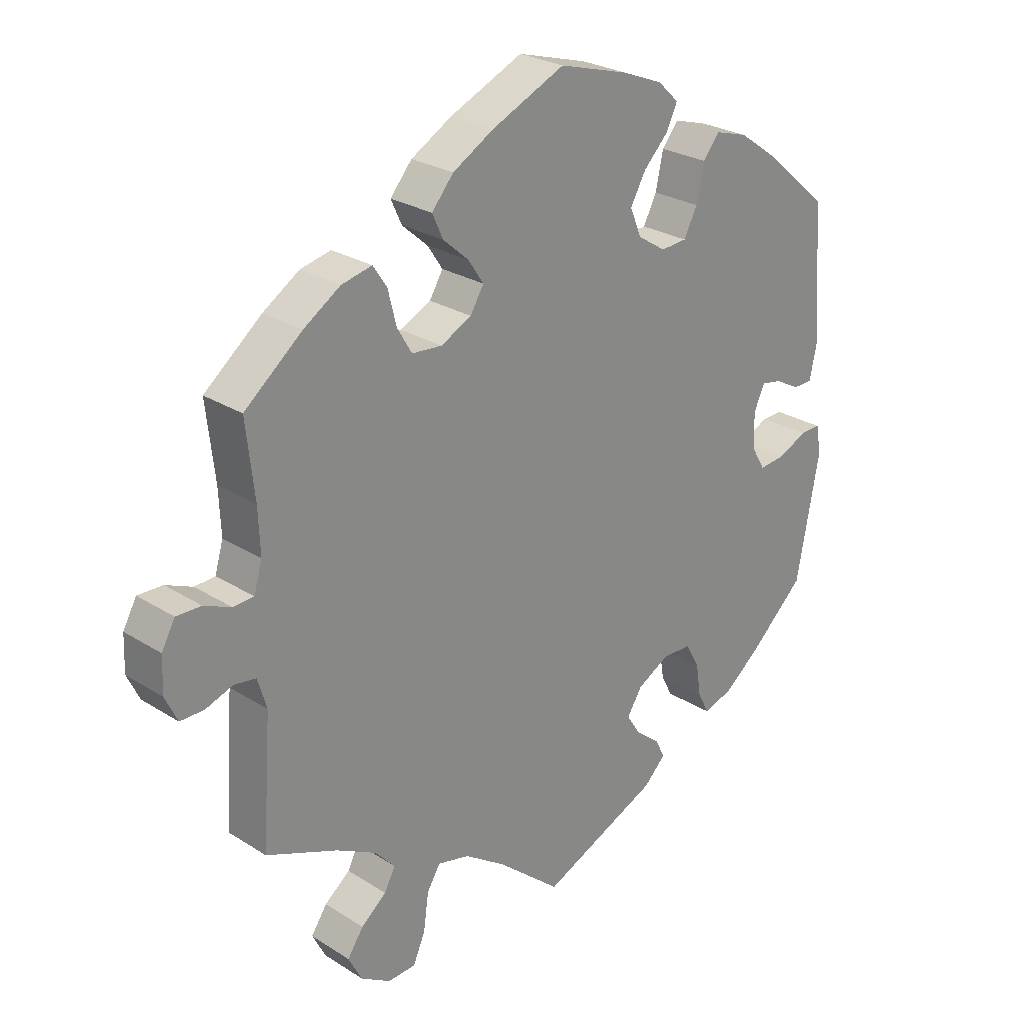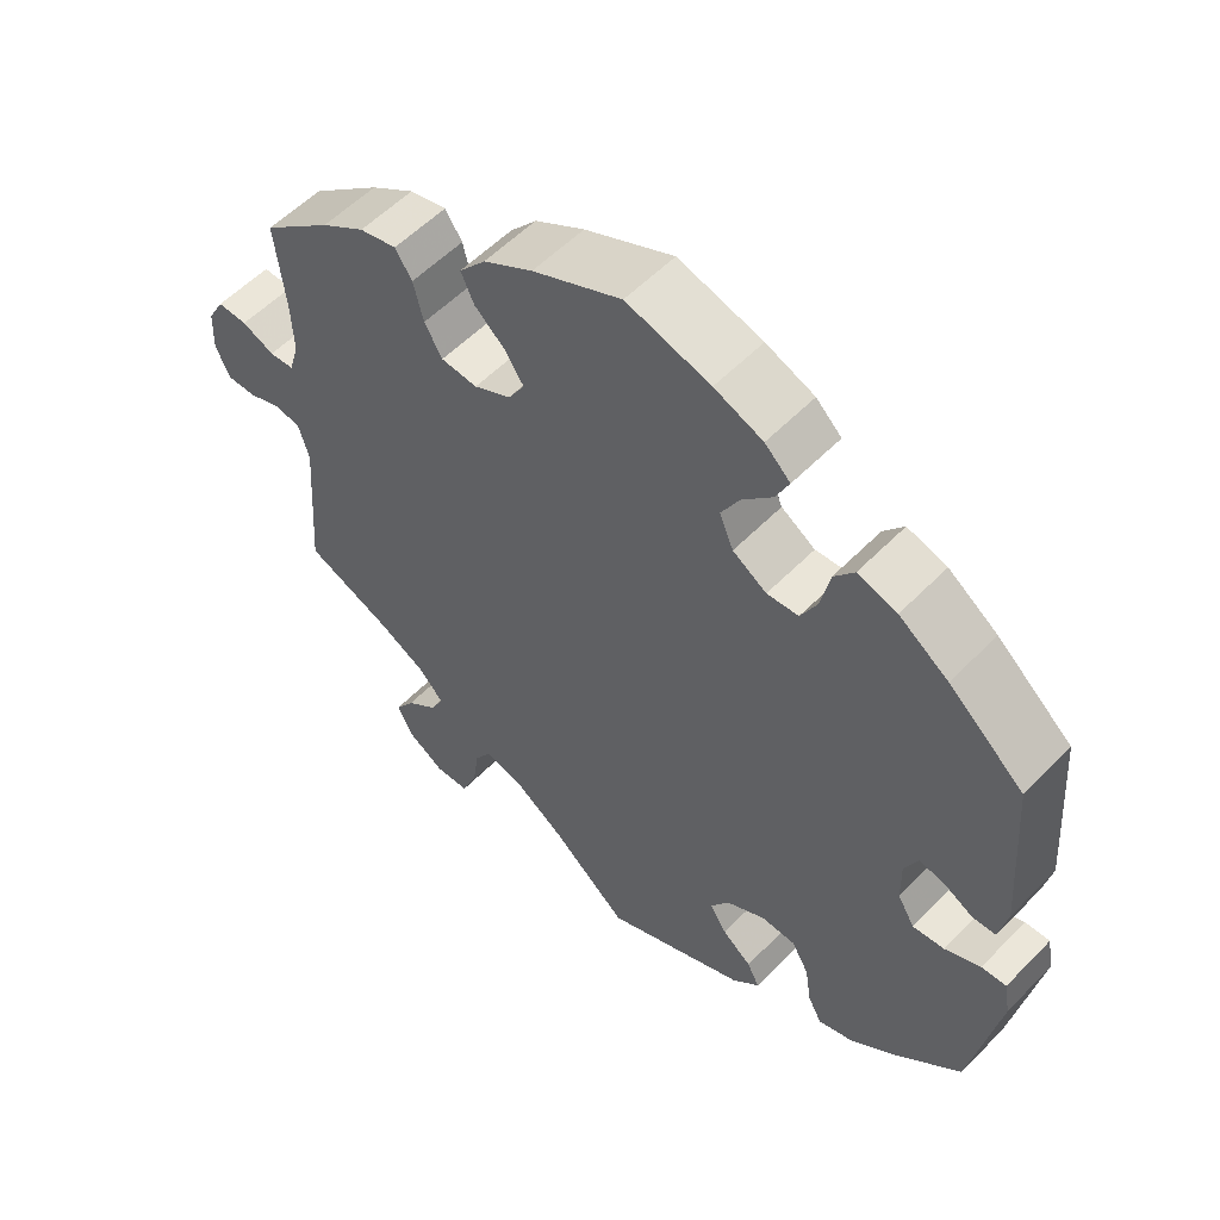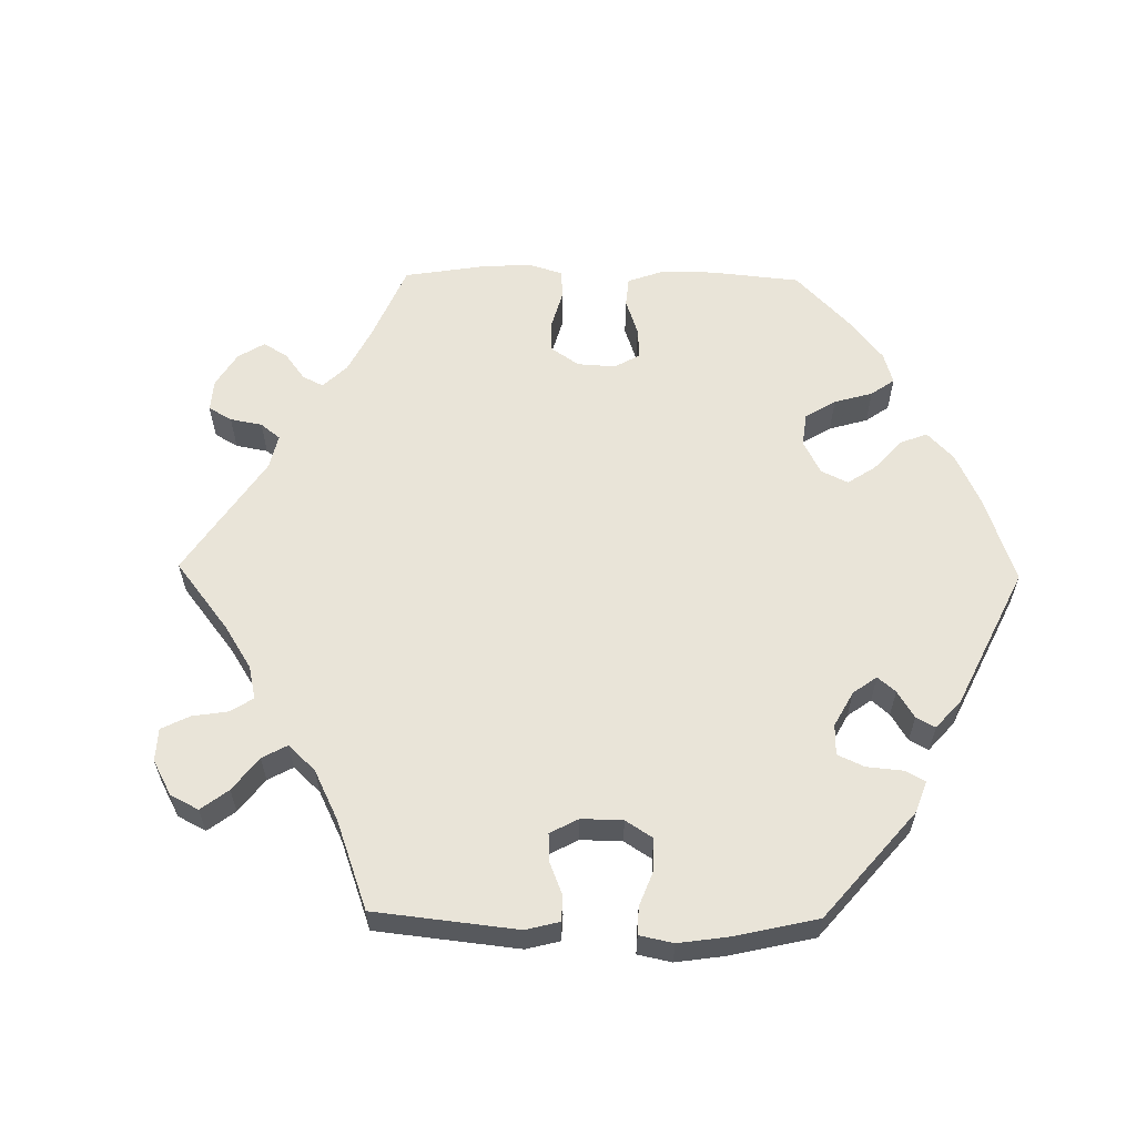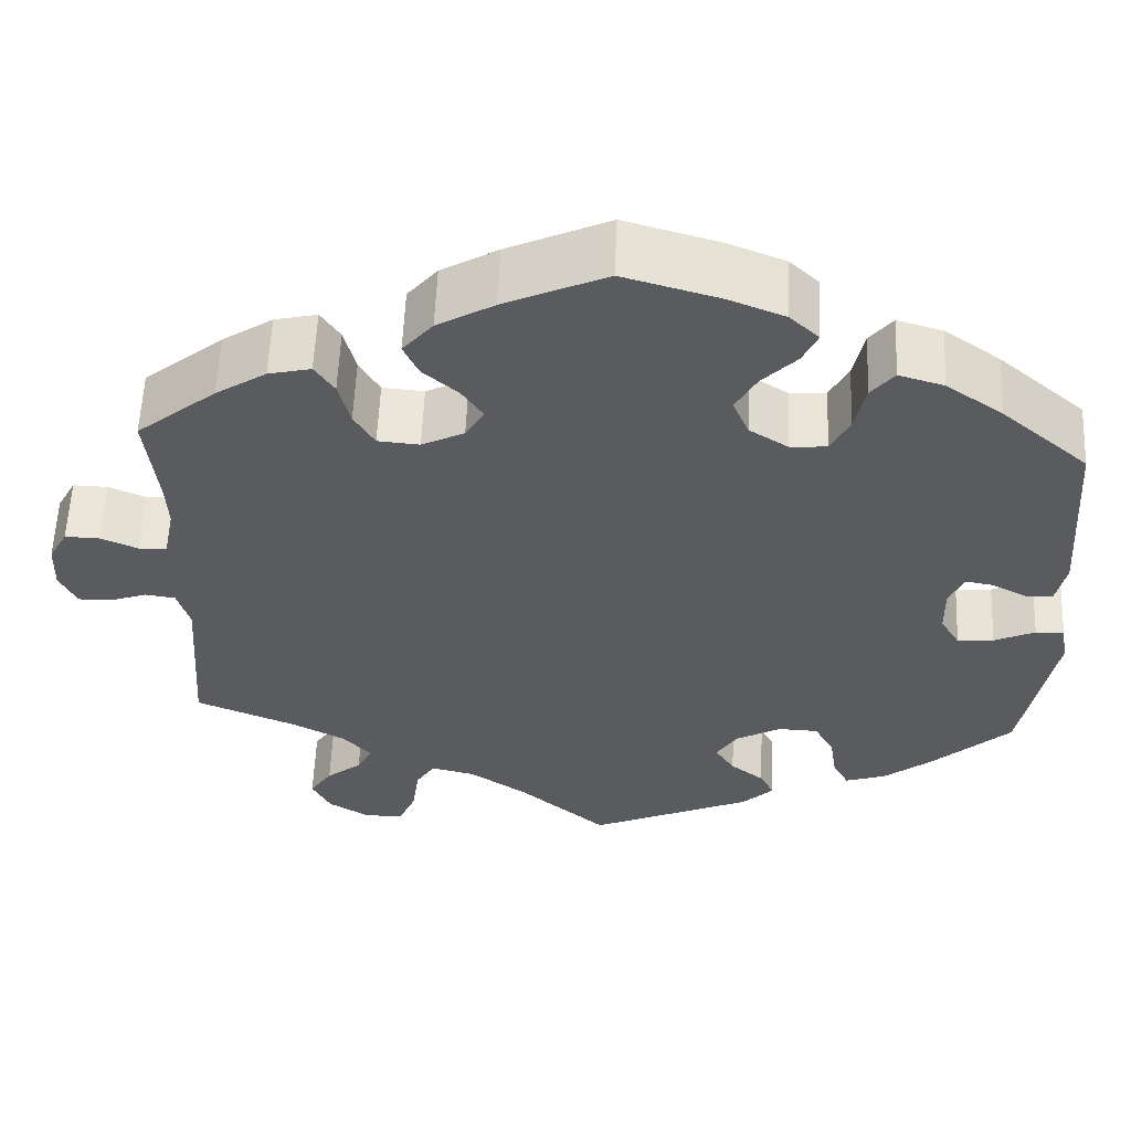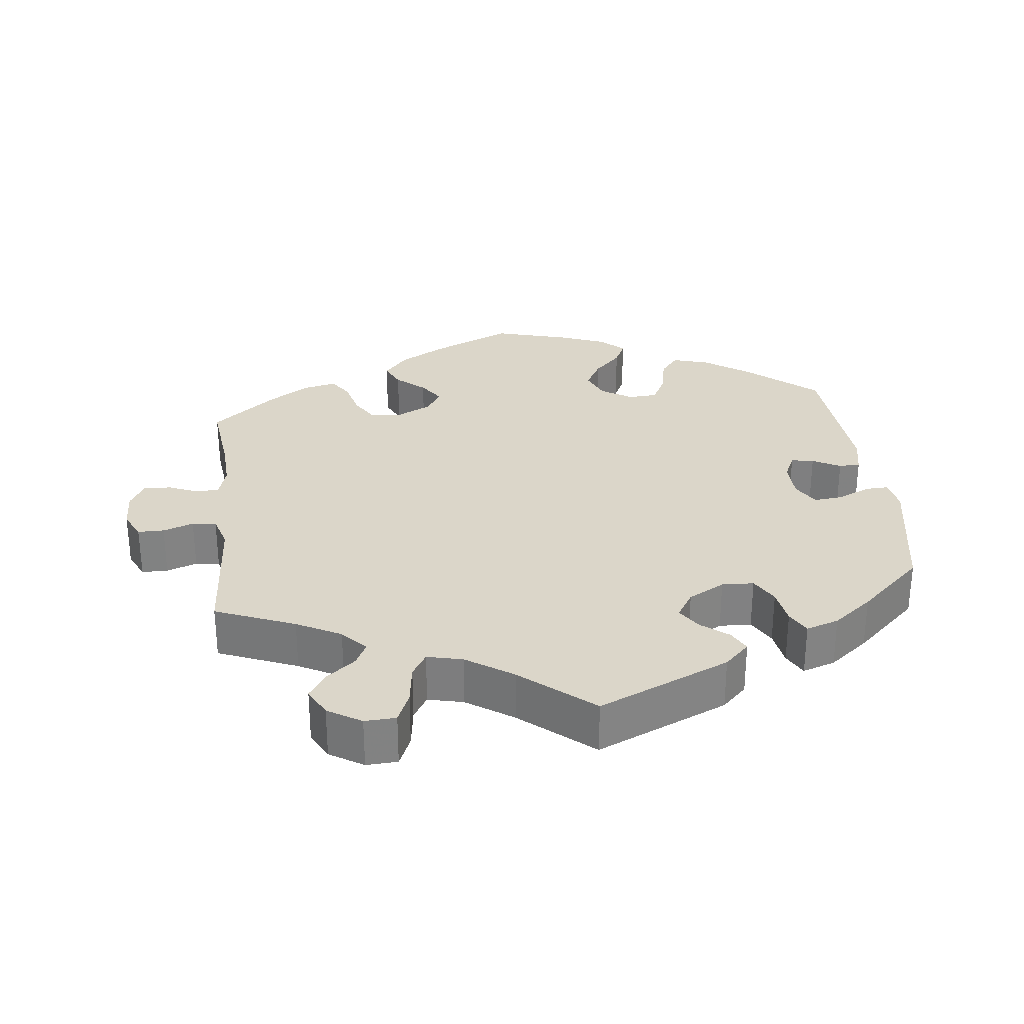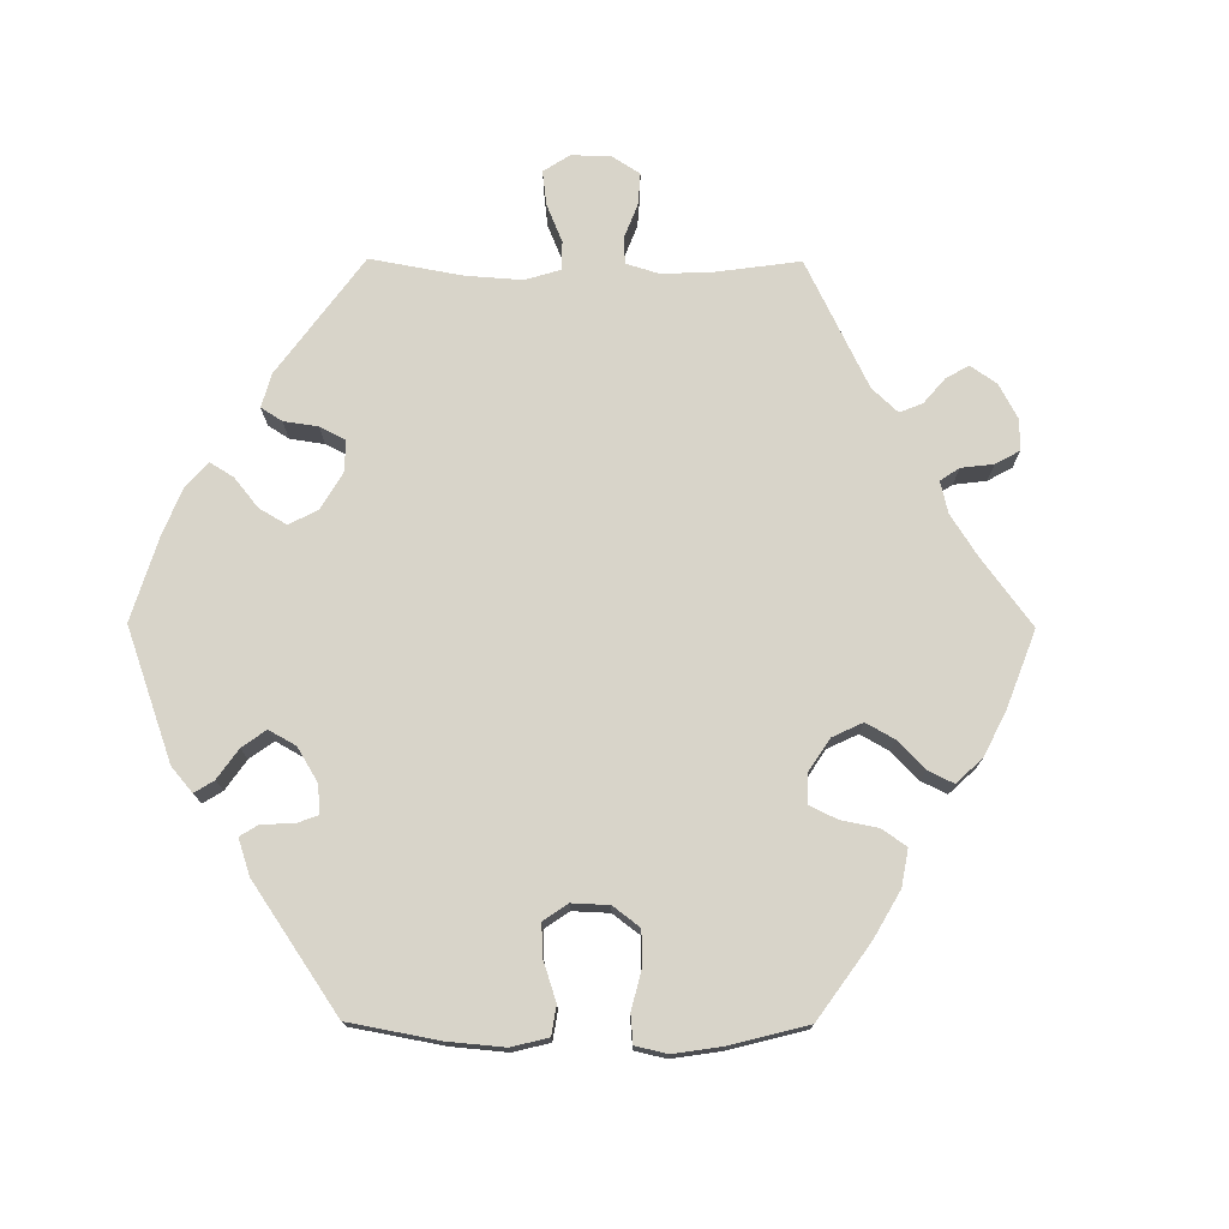
<metadata>
{"format":"obj","ext":"obj","renderer":"f3d","projection":"perspective","resolution":1024,"background":"white","views":[{"elev":26.1,"azim":135.0,"up":"+Z"},{"elev":55.6,"azim":-136.8,"up":"+Z"},{"elev":60.4,"azim":-149.1,"up":"+Y"},{"elev":57.4,"azim":-177.6,"up":"+Z"},{"elev":29.8,"azim":173.3,"up":"+Y"},{"elev":75.0,"azim":-29.7,"up":"+Y"}]}
</metadata>
<code>
v -0.403 0.07 0.373
v -0.339 0.07 0.418
v -0.288 0.07 0.433
v -0.262 0.07 0.401
v -0.25 0.07 0.345
v -0.229 0.07 0.304
v -0.188 0.07 0.301
v -0.144 0.07 0.329
v -0.126 0.07 0.372
v -0.15 0.07 0.415
v -0.189 0.07 0.455
v -0.206 0.07 0.491
v -0.173 0.07 0.522
v -0.11 0.07 0.547
v -0.001 0.07 0.578
v 0.114 0.07 0.526
v 0.178 0.07 0.489
v 0.212 0.07 0.449
v 0.195 0.07 0.412
v 0.155 0.07 0.377
v 0.131 0.07 0.341
v 0.152 0.07 0.306
v 0.2 0.07 0.282
v 0.247 0.07 0.286
v 0.27 0.07 0.325
v 0.283 0.07 0.377
v 0.305 0.07 0.41
v 0.353 0.07 0.399
v 0.41 0.07 0.362
v 0.5 0.07 0.289
v 0.487 0.07 0.174
v 0.484 0.07 0.105
v 0.497 0.07 0.061
v 0.529 0.07 0.059
v 0.571 0.07 0.077
v 0.61 0.07 0.078
v 0.631 0.07 0.04
v 0.633 0.07 -0.015
v 0.614 0.07 -0.055
v 0.577 0.07 -0.055
v 0.534 0.07 -0.04
v 0.5 0.07 -0.045
v 0.486 0.07 -0.092
v 0.5 0.07 -0.289
v 0.388 0.07 -0.335
v 0.326 0.07 -0.368
v 0.294 0.07 -0.403
v 0.311 0.07 -0.436
v 0.351 0.07 -0.468
v 0.376 0.07 -0.505
v 0.355 0.07 -0.546
v 0.308 0.07 -0.575
v 0.264 0.07 -0.573
v 0.245 0.07 -0.529
v 0.237 0.07 -0.471
v 0.216 0.07 -0.437
v 0.166 0.07 -0.449
v 0.101 0.07 -0.493
v 0.001 0.07 -0.578
v -0.184 0.07 -0.497
v -0.219 0.07 -0.463
v -0.203 0.07 -0.432
v -0.165 0.07 -0.402
v -0.143 0.07 -0.368
v -0.167 0.07 -0.33
v -0.218 0.07 -0.302
v -0.263 0.07 -0.304
v -0.285 0.07 -0.343
v -0.293 0.07 -0.395
v -0.311 0.07 -0.429
v -0.357 0.07 -0.414
v -0.412 0.07 -0.371
v -0.501 0.07 -0.289
v -0.537 0.07 -0.097
v -0.529 0.07 -0.052
v -0.497 0.07 -0.053
v -0.451 0.07 -0.074
v -0.41 0.07 -0.078
v -0.388 0.07 -0.041
v -0.387 0.07 0.014
v -0.404 0.07 0.051
v -0.436 0.07 0.045
v -0.475 0.07 0.024
v -0.505 0.07 0.025
v -0.516 0.07 0.077
v -0.501 0.07 0.289
v -0.403 0 0.373
v -0.339 0 0.418
v -0.288 0 0.433
v -0.262 0 0.401
v -0.25 0 0.345
v -0.229 0 0.304
v -0.188 0 0.301
v -0.144 0 0.329
v -0.126 0 0.372
v -0.15 0 0.415
v -0.189 0 0.455
v -0.206 0 0.491
v -0.173 0 0.522
v -0.11 0 0.547
v -0.001 0 0.578
v 0.114 0 0.526
v 0.178 0 0.489
v 0.212 0 0.449
v 0.195 0 0.412
v 0.155 0 0.377
v 0.131 0 0.341
v 0.152 0 0.306
v 0.2 0 0.282
v 0.247 0 0.286
v 0.27 0 0.325
v 0.283 0 0.377
v 0.305 0 0.41
v 0.353 0 0.399
v 0.41 0 0.362
v 0.5 0 0.289
v 0.487 0 0.174
v 0.484 0 0.105
v 0.497 0 0.061
v 0.529 0 0.059
v 0.571 0 0.077
v 0.61 0 0.078
v 0.631 0 0.04
v 0.633 0 -0.015
v 0.614 0 -0.055
v 0.577 0 -0.055
v 0.534 0 -0.04
v 0.5 0 -0.045
v 0.486 0 -0.092
v 0.5 0 -0.289
v 0.388 0 -0.335
v 0.326 0 -0.368
v 0.294 0 -0.403
v 0.311 0 -0.436
v 0.351 0 -0.468
v 0.376 0 -0.505
v 0.355 0 -0.546
v 0.308 0 -0.575
v 0.264 0 -0.573
v 0.245 0 -0.529
v 0.237 0 -0.471
v 0.216 0 -0.437
v 0.166 0 -0.449
v 0.101 0 -0.493
v 0.001 0 -0.578
v -0.184 0 -0.497
v -0.219 0 -0.463
v -0.203 0 -0.432
v -0.165 0 -0.402
v -0.143 0 -0.368
v -0.167 0 -0.33
v -0.218 0 -0.302
v -0.263 0 -0.304
v -0.285 0 -0.343
v -0.293 0 -0.395
v -0.311 0 -0.429
v -0.357 0 -0.414
v -0.412 0 -0.371
v -0.501 0 -0.289
v -0.537 0 -0.097
v -0.529 0 -0.052
v -0.497 0 -0.053
v -0.451 0 -0.074
v -0.41 0 -0.078
v -0.388 0 -0.041
v -0.387 0 0.014
v -0.404 0 0.051
v -0.436 0 0.045
v -0.475 0 0.024
v -0.505 0 0.025
v -0.516 0 0.077
v -0.501 0 0.289
f 82 83 84 85
f 81 82 85 86
f 80 81 86 1
f 74 75 76 77
f 74 77 78
f 73 74 78
f 72 73 78 79
f 68 69 70 71
f 67 68 71 72
f 60 61 62 63
f 58 59 60 63
f 57 58 63 64
f 56 57 64 65
f 52 53 54 55
f 52 55 56
f 51 52 56
f 48 49 50 51
f 47 48 51 56
f 46 47 56 65
f 43 44 45
f 42 43 45 46
f 38 39 40 41
f 38 41 42
f 37 38 42
f 34 35 36 37
f 33 34 37 42
f 32 33 42 46
f 28 29 30 31
f 25 26 27 28
f 24 25 28 31
f 23 24 31 32
f 17 18 19 20
f 17 20 21
f 16 17 21
f 15 16 21
f 14 15 21
f 13 14 21 22
f 10 11 12 13
f 9 10 13 22
f 2 3 4 5
f 80 1 2 5
f 79 80 5 6
f 67 72 79 6
f 32 46 65 66
f 8 9 22 23
f 7 8 23 32
f 32 66 67
f 6 7 32 67
f 171 170 169 168
f 172 171 168 167
f 87 172 167 166
f 163 162 161 160
f 164 163 160
f 164 160 159
f 165 164 159 158
f 157 156 155 154
f 158 157 154 153
f 149 148 147 146
f 149 146 145 144
f 150 149 144 143
f 151 150 143 142
f 141 140 139 138
f 142 141 138
f 142 138 137
f 137 136 135 134
f 142 137 134 133
f 151 142 133 132
f 131 130 129
f 132 131 129 128
f 127 126 125 124
f 128 127 124
f 128 124 123
f 123 122 121 120
f 128 123 120 119
f 132 128 119 118
f 117 116 115 114
f 114 113 112 111
f 117 114 111 110
f 118 117 110 109
f 106 105 104 103
f 107 106 103
f 107 103 102
f 107 102 101
f 107 101 100
f 108 107 100 99
f 99 98 97 96
f 108 99 96 95
f 91 90 89 88
f 91 88 87 166
f 92 91 166 165
f 92 165 158 153
f 152 151 132 118
f 109 108 95 94
f 118 109 94 93
f 153 152 118
f 153 118 93 92
f 1 87 88 2
f 2 88 89 3
f 3 89 90 4
f 4 90 91 5
f 5 91 92 6
f 6 92 93 7
f 7 93 94 8
f 8 94 95 9
f 9 95 96 10
f 10 96 97 11
f 11 97 98 12
f 12 98 99 13
f 13 99 100 14
f 14 100 101 15
f 15 101 102 16
f 16 102 103 17
f 17 103 104 18
f 18 104 105 19
f 19 105 106 20
f 20 106 107 21
f 21 107 108 22
f 22 108 109 23
f 23 109 110 24
f 24 110 111 25
f 25 111 112 26
f 26 112 113 27
f 27 113 114 28
f 28 114 115 29
f 29 115 116 30
f 30 116 117 31
f 31 117 118 32
f 32 118 119 33
f 33 119 120 34
f 34 120 121 35
f 35 121 122 36
f 36 122 123 37
f 37 123 124 38
f 38 124 125 39
f 39 125 126 40
f 40 126 127 41
f 41 127 128 42
f 42 128 129 43
f 43 129 130 44
f 44 130 131 45
f 45 131 132 46
f 46 132 133 47
f 47 133 134 48
f 48 134 135 49
f 49 135 136 50
f 50 136 137 51
f 51 137 138 52
f 52 138 139 53
f 53 139 140 54
f 54 140 141 55
f 55 141 142 56
f 56 142 143 57
f 57 143 144 58
f 58 144 145 59
f 59 145 146 60
f 60 146 147 61
f 61 147 148 62
f 62 148 149 63
f 63 149 150 64
f 64 150 151 65
f 65 151 152 66
f 66 152 153 67
f 67 153 154 68
f 68 154 155 69
f 69 155 156 70
f 70 156 157 71
f 71 157 158 72
f 72 158 159 73
f 73 159 160 74
f 74 160 161 75
f 75 161 162 76
f 76 162 163 77
f 77 163 164 78
f 78 164 165 79
f 79 165 166 80
f 80 166 167 81
f 81 167 168 82
f 82 168 169 83
f 83 169 170 84
f 84 170 171 85
f 85 171 172 86
f 86 172 87 1

</code>
